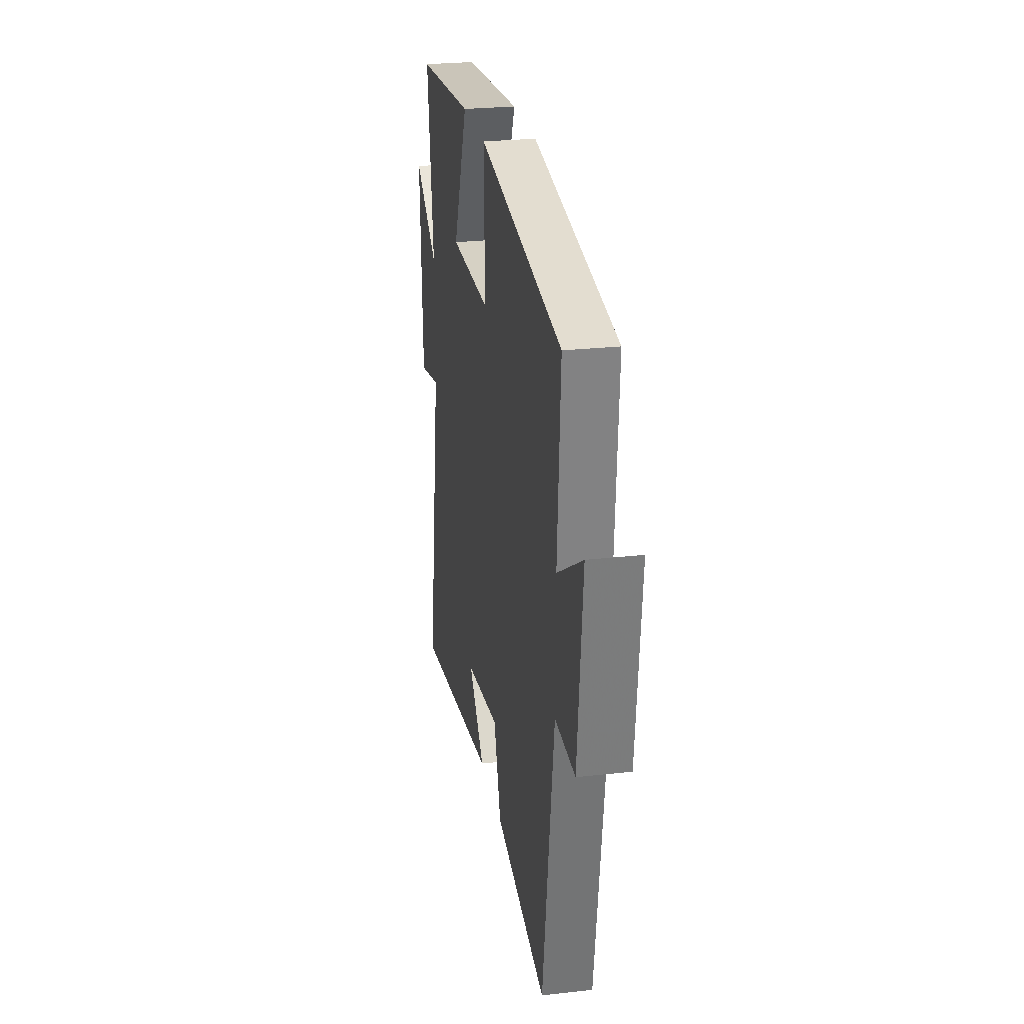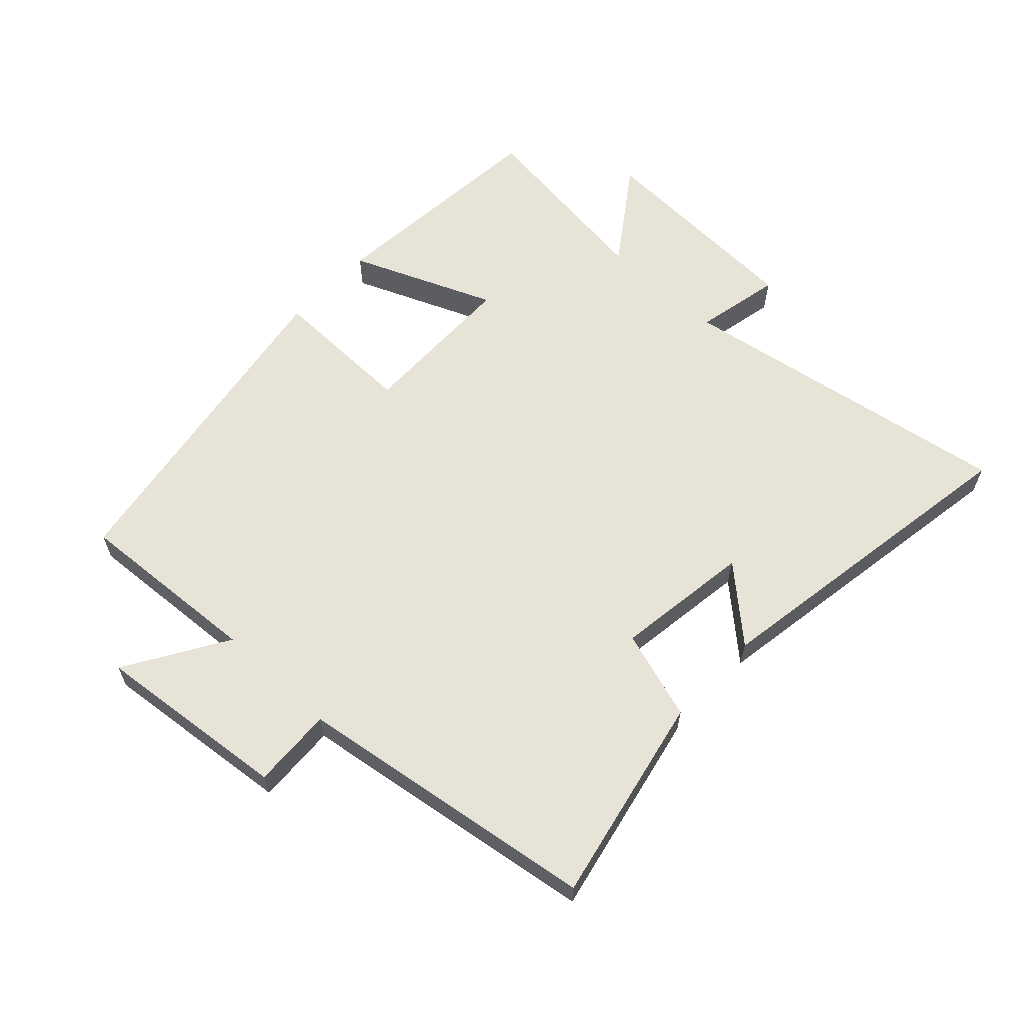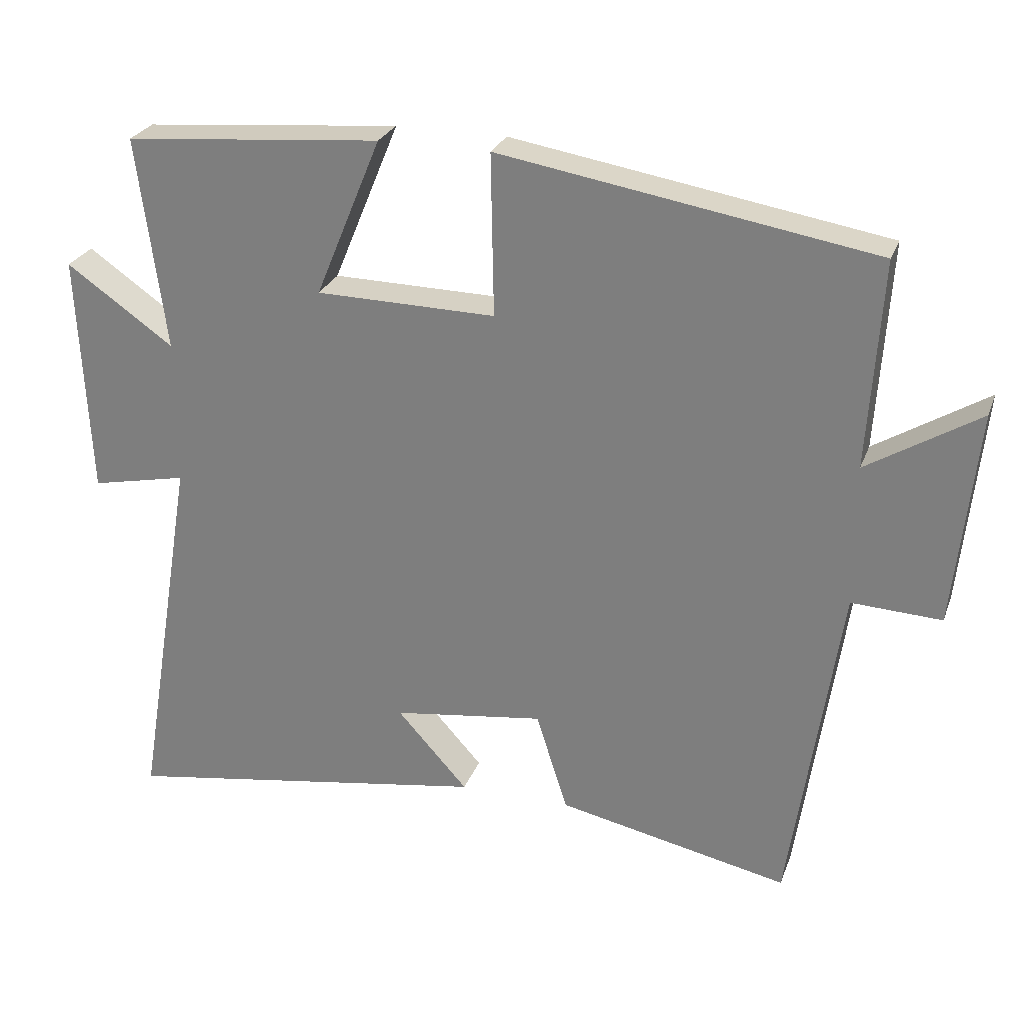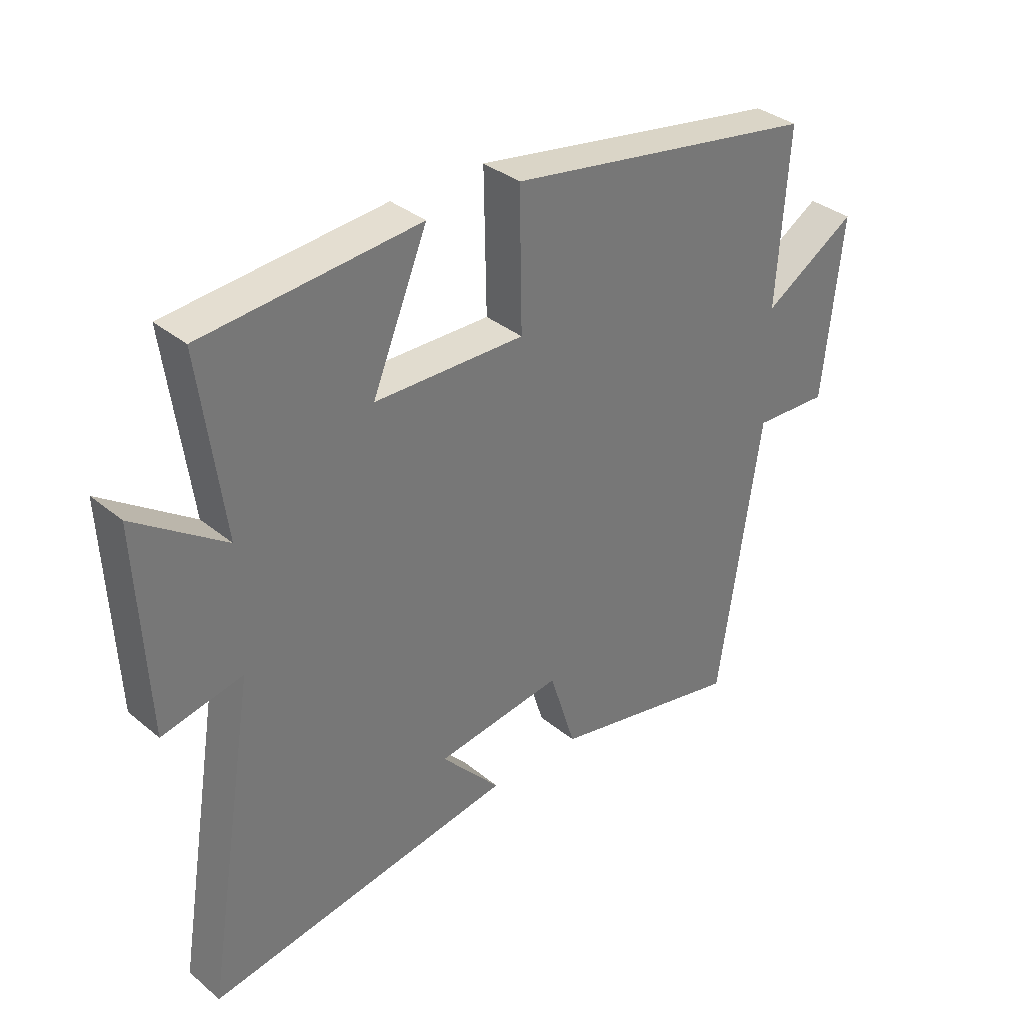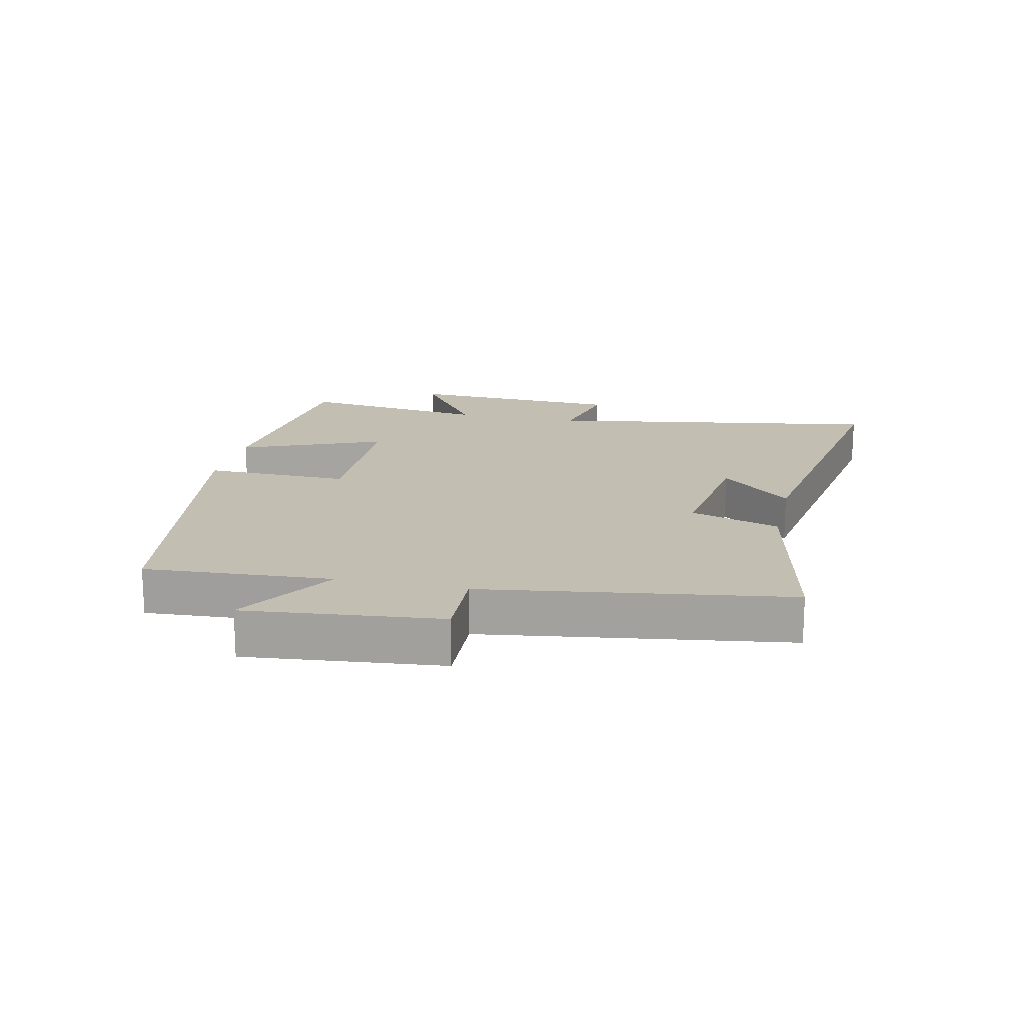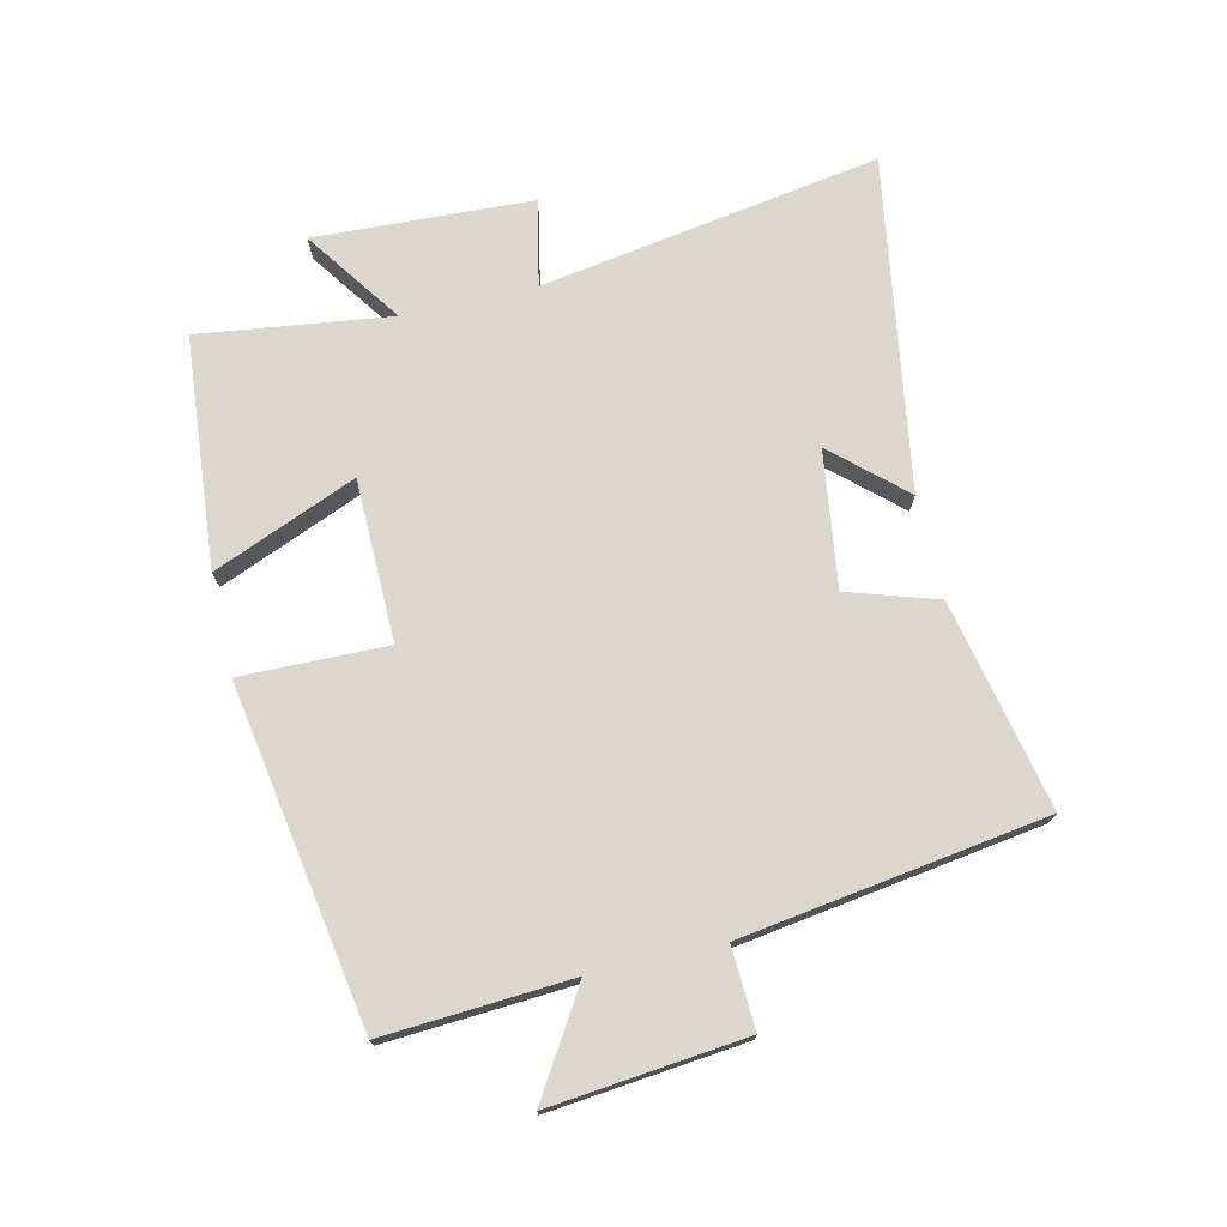
<metadata>
{"format":"obj","ext":"obj","renderer":"f3d","projection":"perspective","resolution":1024,"background":"white","views":[{"elev":25.8,"azim":79.8,"up":"+Z"},{"elev":61.5,"azim":133.1,"up":"+Y"},{"elev":26.4,"azim":17.8,"up":"+Z"},{"elev":34.8,"azim":-42.4,"up":"+Z"},{"elev":17.1,"azim":102.6,"up":"+Y"},{"elev":73.3,"azim":77.0,"up":"+Y"}]}
</metadata>
<code>
v -0.54 0.07 0.468
v -0.173 0.07 0.5
v -0.267 0.07 0.273
v -0.011 0.07 0.269
v -0.015 0.07 0.5
v 0.519 0.07 0.411
v 0.5 0.07 0.115
v 0.66 0.07 0.213
v 0.628 0.07 -0.095
v 0.5 0.07 -0.089
v 0.429 0.07 -0.569
v 0.099 0.07 -0.5
v 0.054 0.07 -0.358
v -0.162 0.07 -0.388
v -0.061 0.07 -0.5
v -0.589 0.07 -0.585
v -0.5 0.07 -0.046
v -0.637 0.07 -0.075
v -0.653 0.07 0.271
v -0.5 0.07 0.164
v -0.54 0 0.468
v -0.173 0 0.5
v -0.267 0 0.273
v -0.011 0 0.269
v -0.015 0 0.5
v 0.519 0 0.411
v 0.5 0 0.115
v 0.66 0 0.213
v 0.628 0 -0.095
v 0.5 0 -0.089
v 0.429 0 -0.569
v 0.099 0 -0.5
v 0.054 0 -0.358
v -0.162 0 -0.388
v -0.061 0 -0.5
v -0.589 0 -0.585
v -0.5 0 -0.046
v -0.637 0 -0.075
v -0.653 0 0.271
v -0.5 0 0.164
f 17 18 19 20
f 14 15 16 17
f 13 14 17 20
f 10 11 12 13
f 10 13 20
f 7 8 9 10
f 7 10 20
f 4 5 6 7
f 3 4 7 20
f 1 2 3 20
f 40 39 38 37
f 37 36 35 34
f 40 37 34 33
f 33 32 31 30
f 40 33 30
f 30 29 28 27
f 40 30 27
f 27 26 25 24
f 40 27 24 23
f 40 23 22 21
f 1 21 22 2
f 2 22 23 3
f 3 23 24 4
f 4 24 25 5
f 5 25 26 6
f 6 26 27 7
f 7 27 28 8
f 8 28 29 9
f 9 29 30 10
f 10 30 31 11
f 11 31 32 12
f 12 32 33 13
f 13 33 34 14
f 14 34 35 15
f 15 35 36 16
f 16 36 37 17
f 17 37 38 18
f 18 38 39 19
f 19 39 40 20
f 20 40 21 1

</code>
